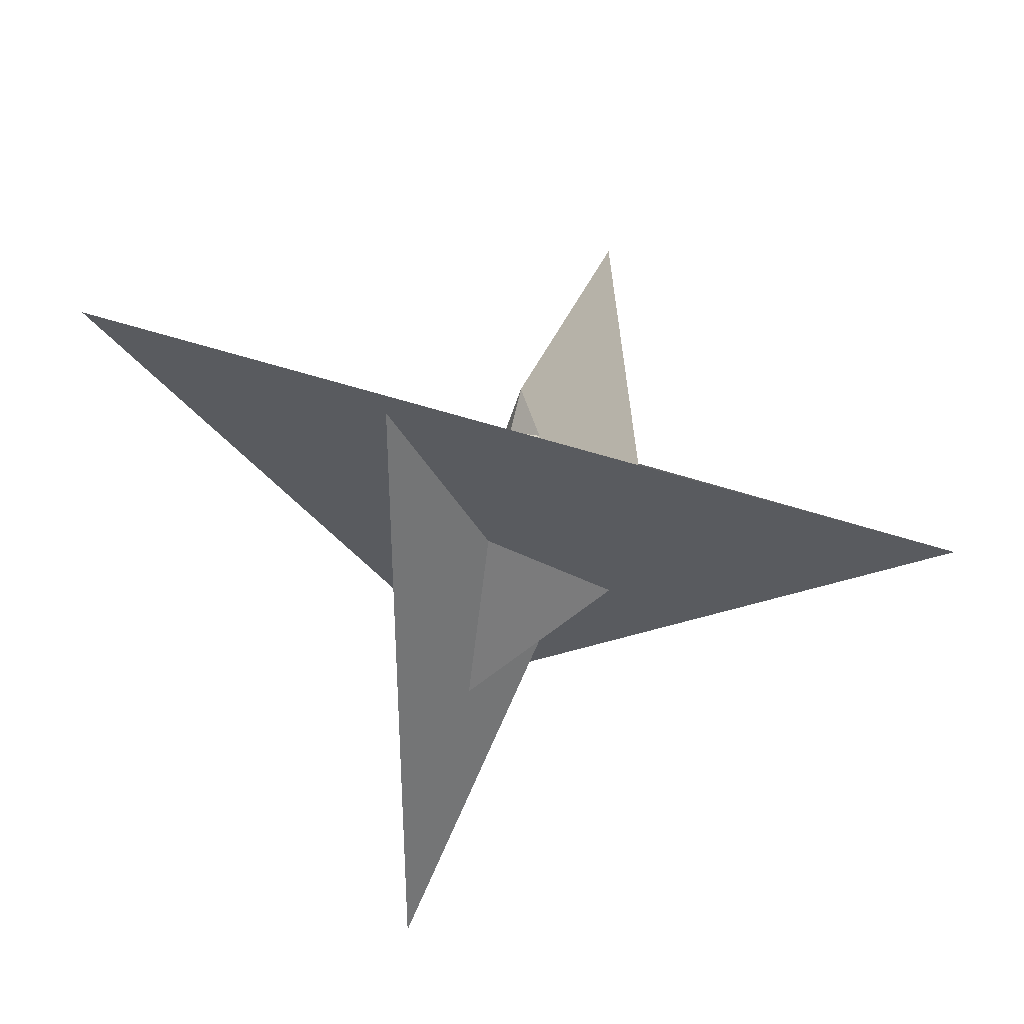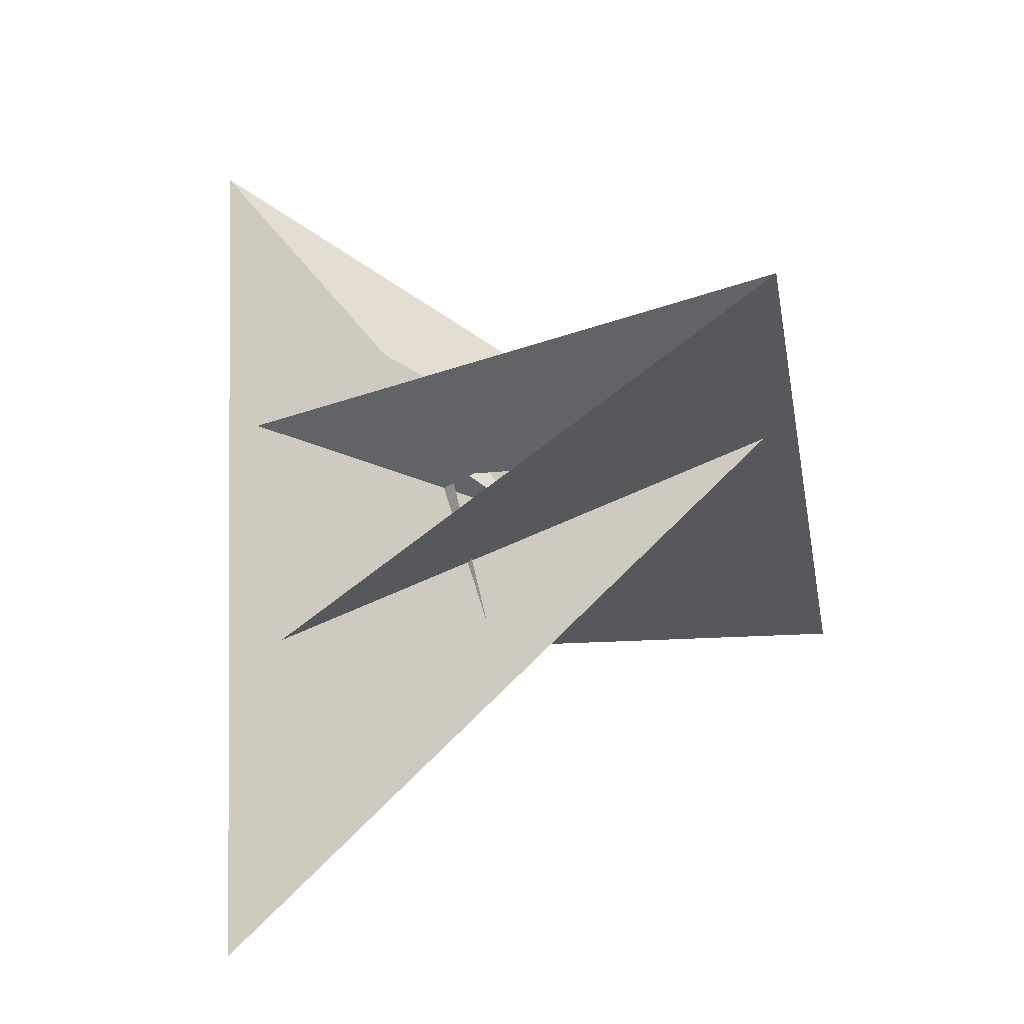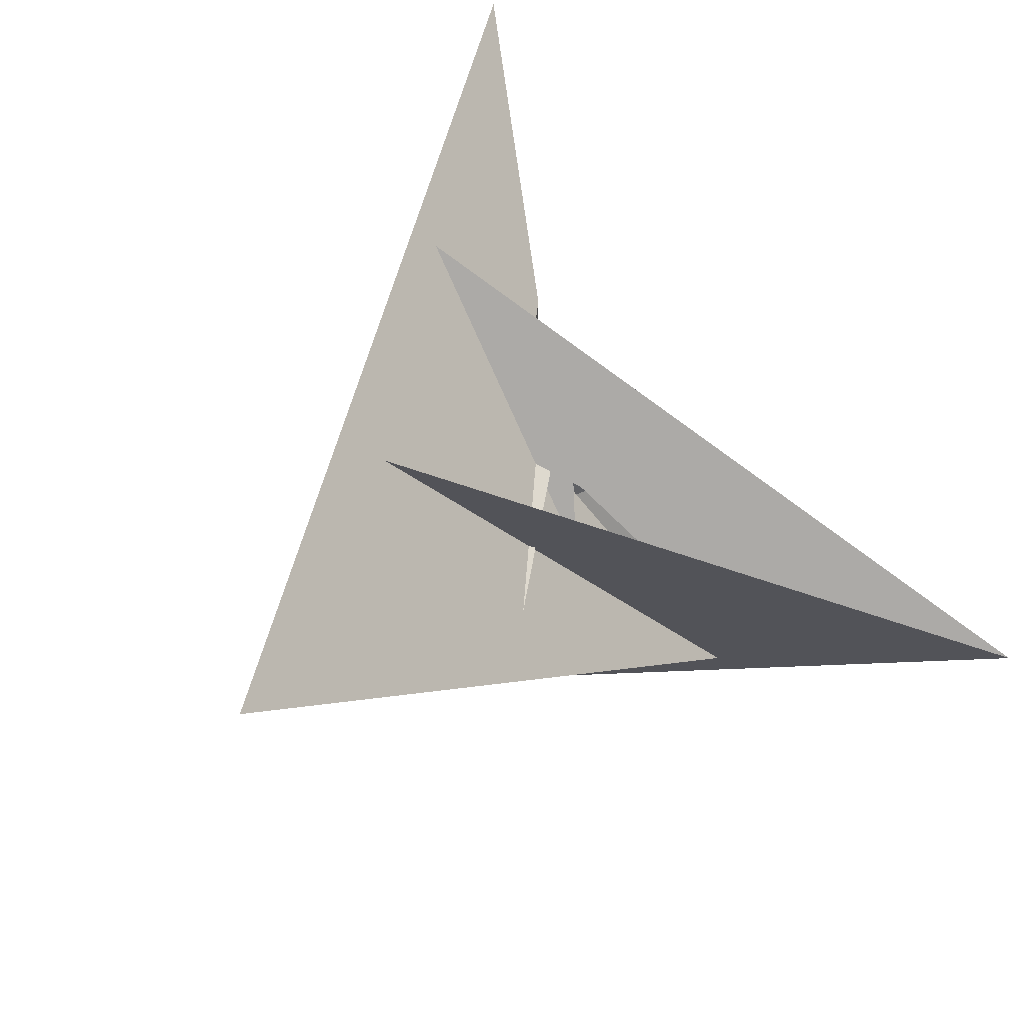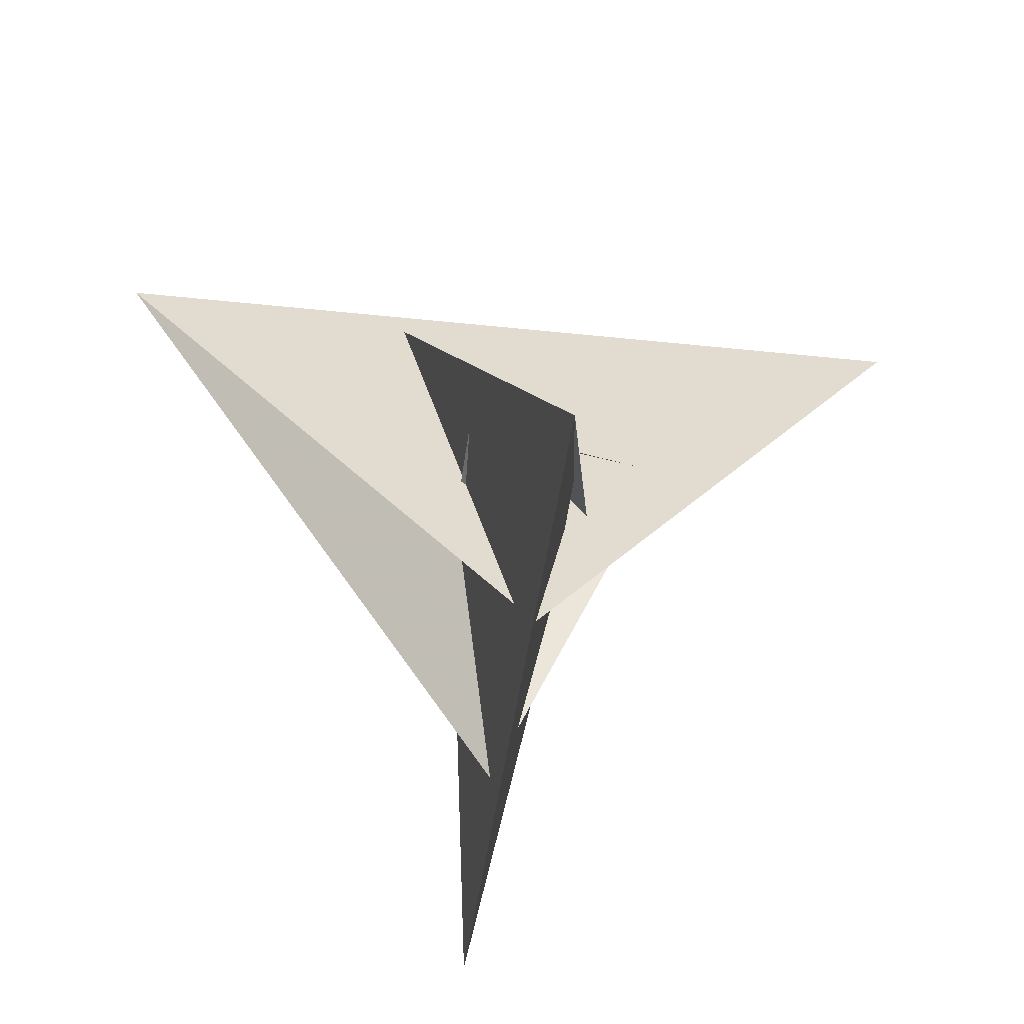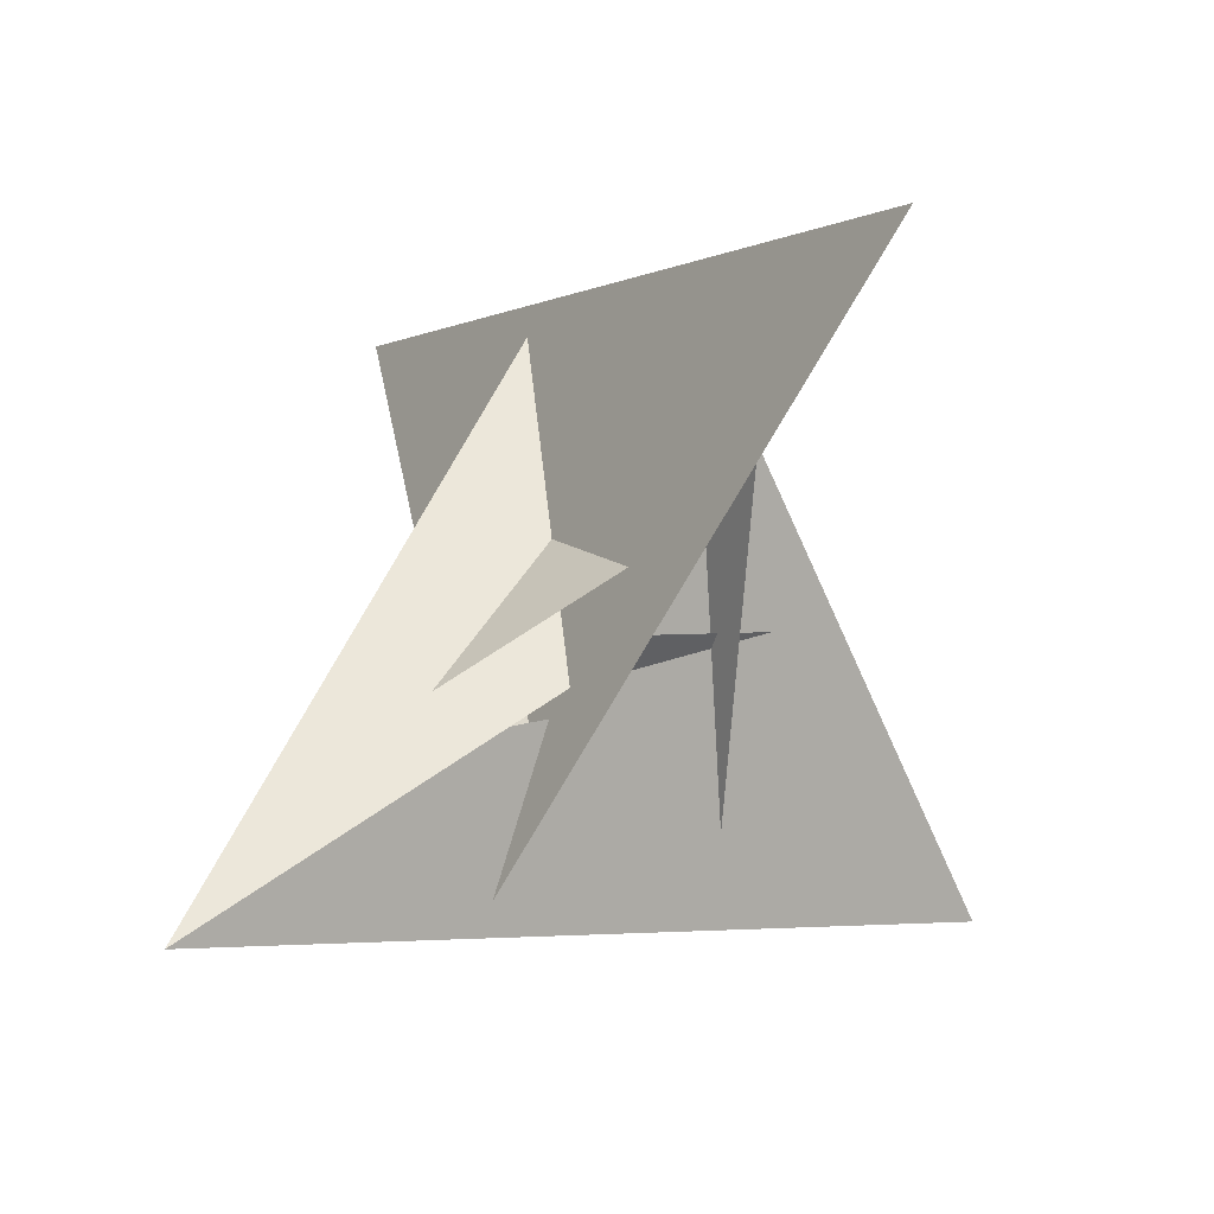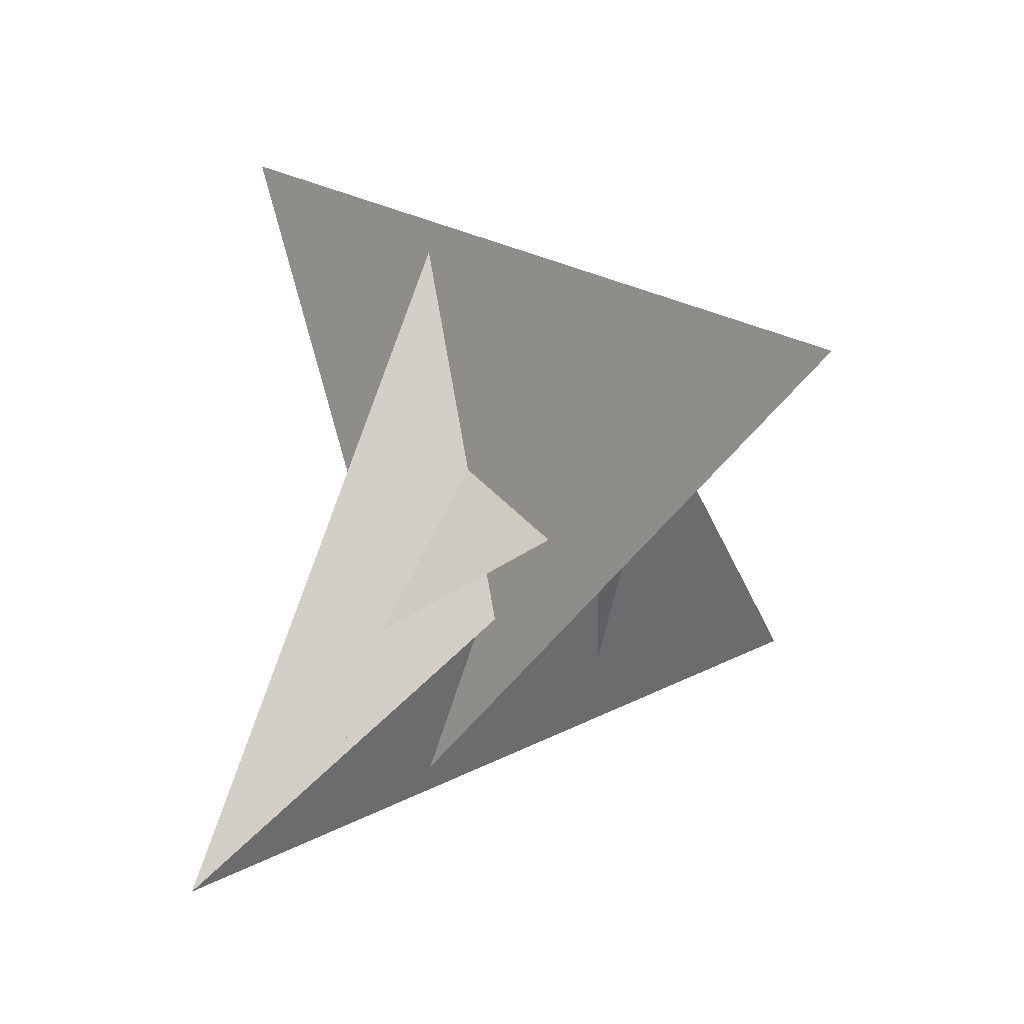
<metadata>
{"format":"obj","ext":"obj","renderer":"f3d","projection":"perspective","resolution":1024,"background":"white","views":[{"elev":74.7,"azim":31.5,"up":"+Z"},{"elev":-39.2,"azim":-80.6,"up":"+Y"},{"elev":-41.2,"azim":-155.2,"up":"+Y"},{"elev":-43.6,"azim":8.3,"up":"+Z"},{"elev":-3.7,"azim":71.7,"up":"+Z"},{"elev":23.0,"azim":63.8,"up":"+Z"}]}
</metadata>
<code>
v -3.646 19.75 7.203
v -19.63 11.21 -14.22
v -12.61 3.827 -22.63
v 12.61 -3.827 -22.63
v 19.75 3.646 -7.203
v 11.21 19.63 14.22
v 43.61 13.25 19.76
v -15.07 8.061 -17.06
v 38.48 20.67 29.13
v 9.862 -29.09 -64.38
v 102.2 28.24 72.23
v -19.75 -3.646 -7.203
v -11.21 -19.63 14.22
v -3.827 -12.61 22.63
v 3.827 12.61 22.63
v -13.25 43.61 -19.76
v -20.67 38.48 -29.13
v -8.061 -15.07 17.06
v -28.24 102.2 -72.23
v 29.09 9.862 64.38
v 19.63 -11.21 -14.22
v 3.646 -19.75 7.203
v 15.07 -8.061 -17.06
v -43.61 -13.25 19.76
v -38.48 -20.67 29.13
v -9.862 29.09 -64.38
v -102.2 -28.24 72.23
v 8.061 15.07 17.06
v 13.25 -43.61 -19.76
v 20.67 -38.48 -29.13
v -29.09 -9.862 64.38
v 28.24 -102.2 -72.23
v 5.307 37.3 -5.186
v 10.07 -20.45 -27.53
v -10.07 20.45 -27.53
v 37.3 -5.307 5.186
v -14.9 20.2 -32.19
v -37.3 5.307 5.186
v -20.45 -10.07 27.53
v 20.45 10.07 27.53
v -20.2 -14.9 32.19
v -5.307 -37.3 -5.186
v 14.9 -20.2 -32.19
v 20.2 14.9 32.19
f 1 2 8 3 4 10 11 9 7 5 6
f 1 2 12 13 18 14 15 20 19 17 16
f 3 4 23 21 22 13 12 24 25 27 26
f 5 6 28 15 14 31 32 30 29 22 21
f 5 7 36 34 35 37 17 16 33 23 21
f 1 6 28 38 24 25 41 39 40 33 16
f 2 8 42 29 30 43 34 35 38 24 12
f 7 9 44 40 39 42 29 22 13 18 36
f 3 8 42 39 41 31 32 19 17 37 26
f 10 11 27 25 41 31 14 18 36 34 43
f 4 10 43 30 32 19 20 44 40 33 23
f 9 11 27 26 37 35 38 28 15 20 44

</code>
